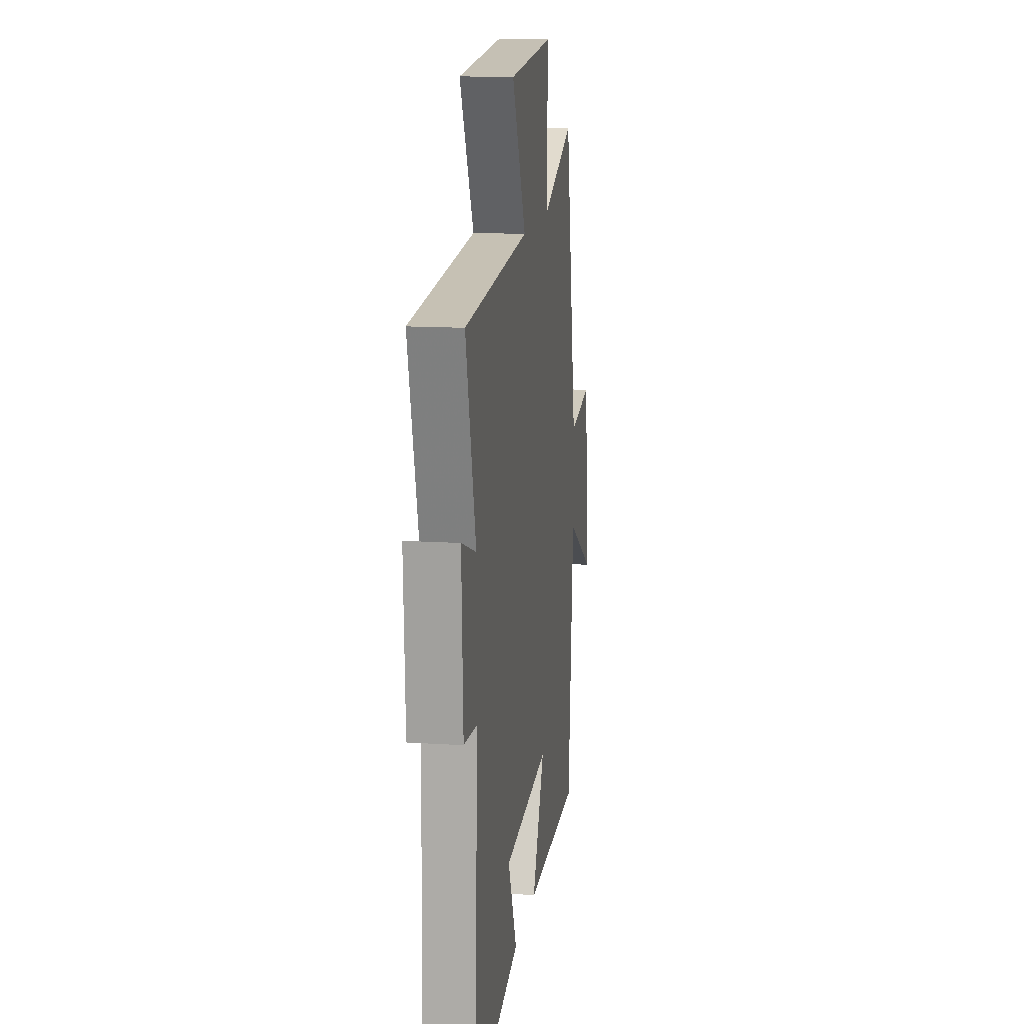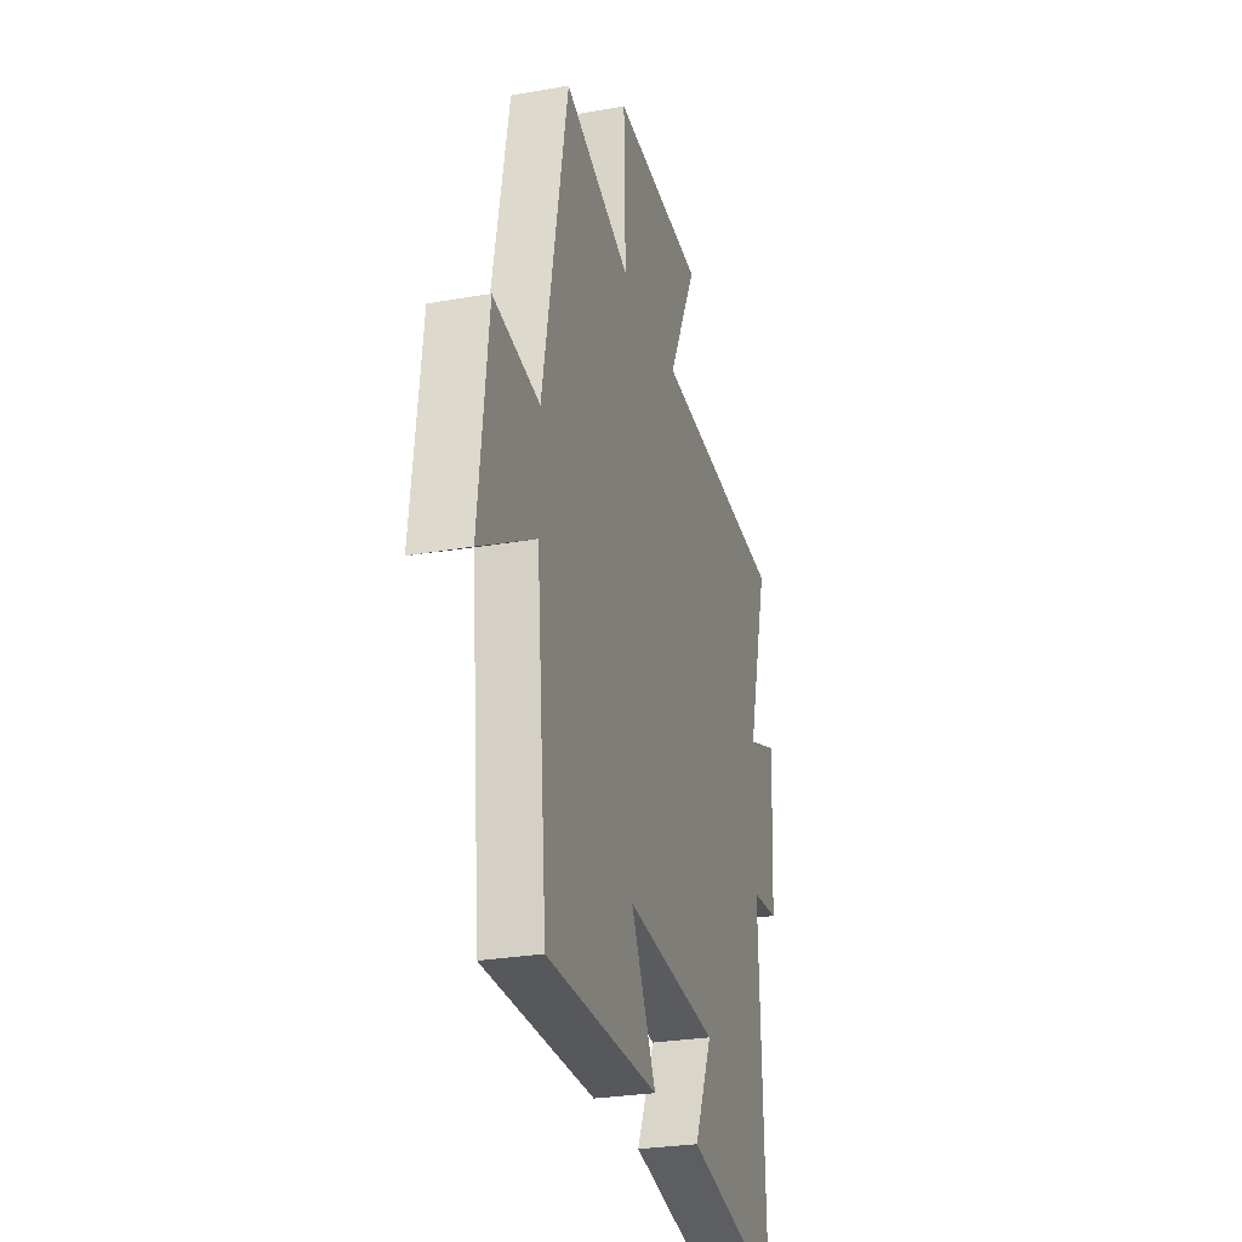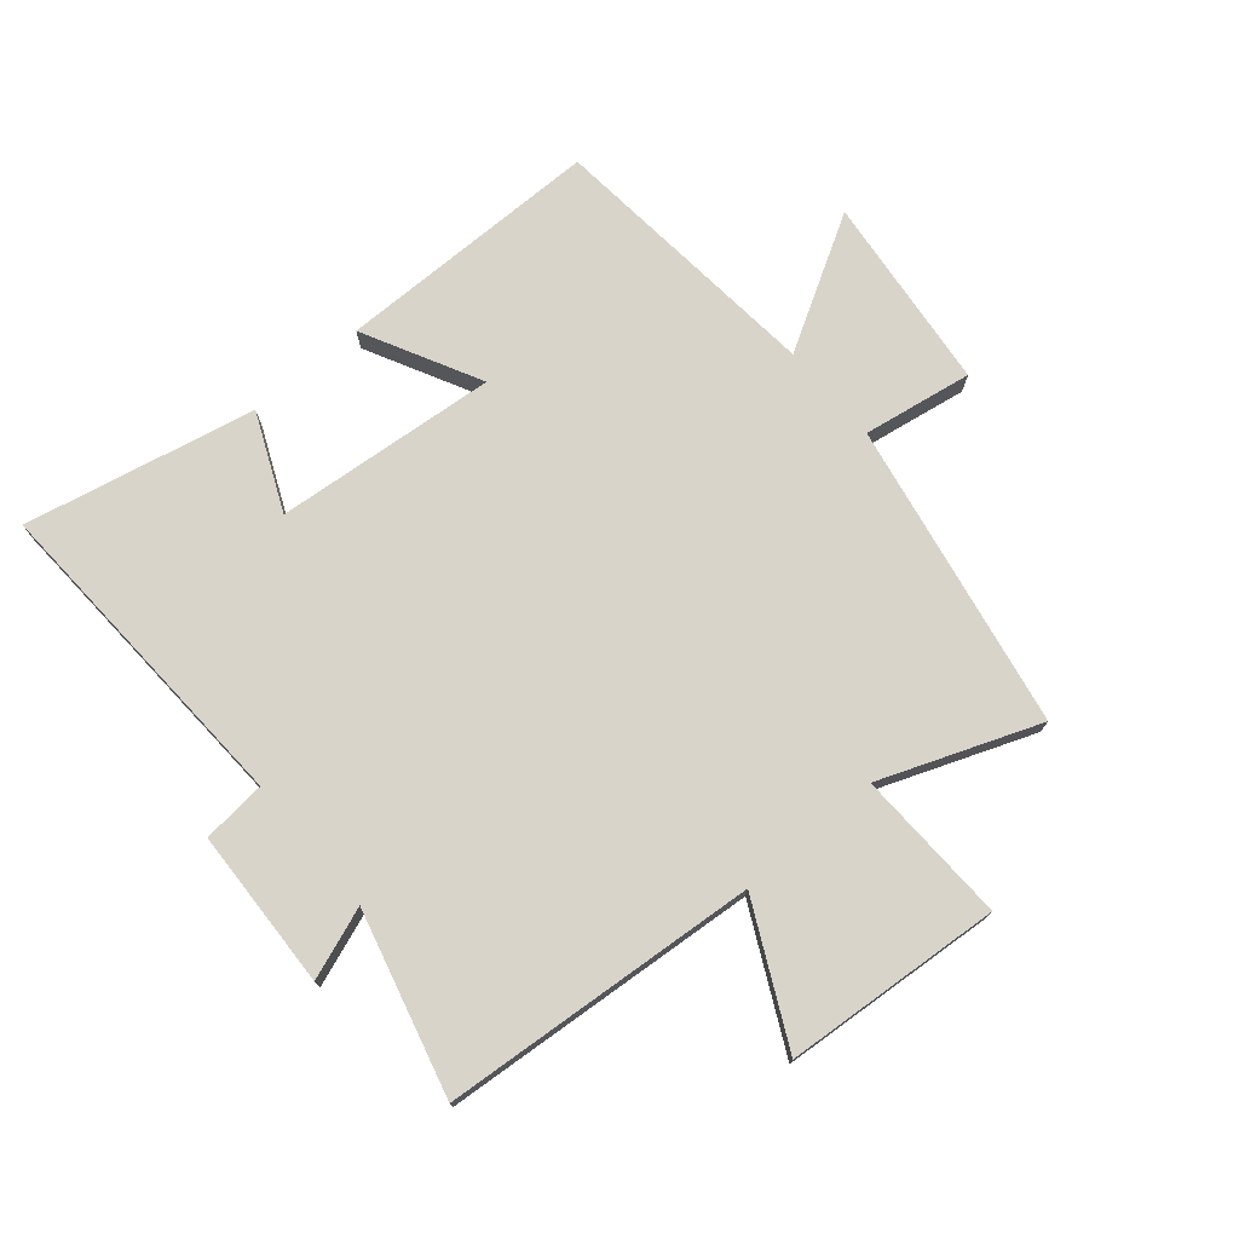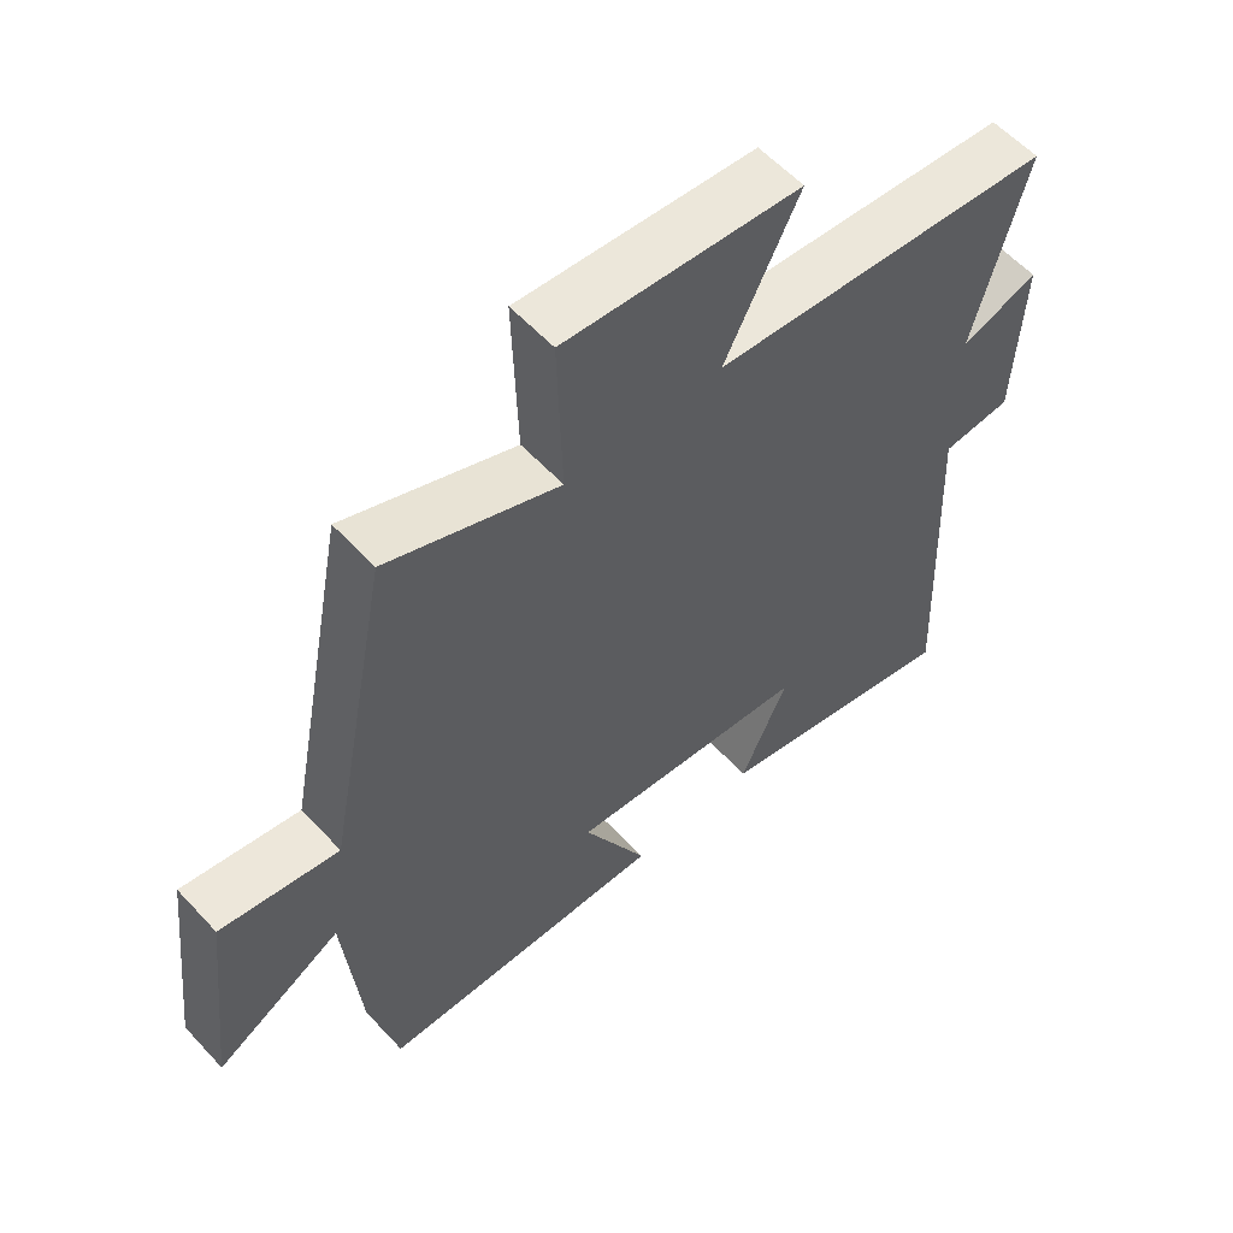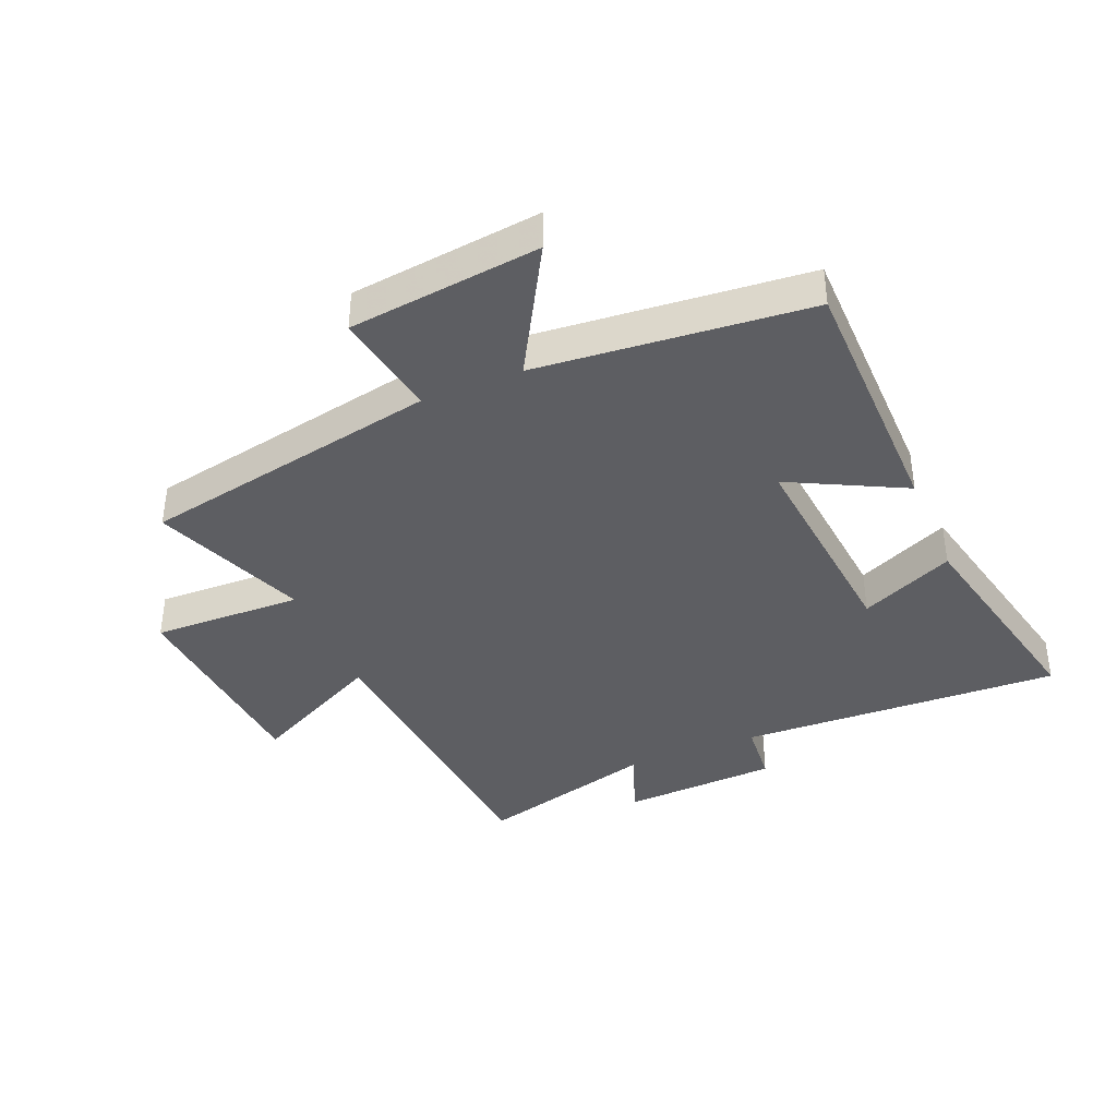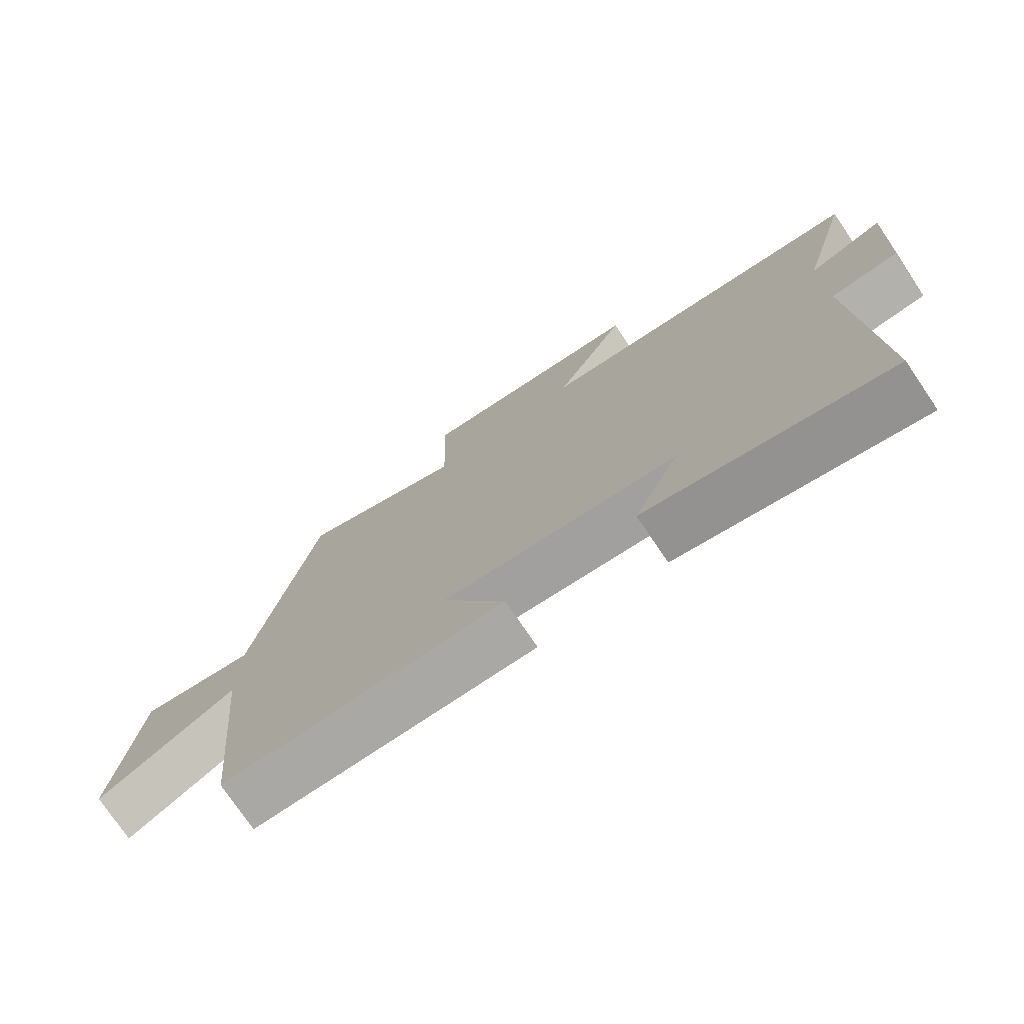
<metadata>
{"format":"obj","ext":"obj","renderer":"f3d","projection":"perspective","resolution":1024,"background":"white","views":[{"elev":13.9,"azim":-81.8,"up":"+Z"},{"elev":-27.3,"azim":105.3,"up":"+Z"},{"elev":74.8,"azim":-40.6,"up":"+Y"},{"elev":57.8,"azim":137.8,"up":"+Z"},{"elev":-39.2,"azim":112.7,"up":"+Y"},{"elev":-75.7,"azim":-145.9,"up":"+Z"}]}
</metadata>
<code>
v -0.578 0.07 0.457
v -0.075 0.07 0.5
v -0.184 0.07 0.717
v 0.162 0.07 0.745
v 0.155 0.07 0.5
v 0.406 0.07 0.598
v 0.5 0.07 0.11
v 0.674 0.07 0.14
v 0.71 0.07 -0.172
v 0.5 0.07 -0.052
v 0.459 0.07 -0.495
v 0.034 0.07 -0.5
v 0.129 0.07 -0.313
v -0.225 0.07 -0.347
v -0.156 0.07 -0.5
v -0.522 0.07 -0.581
v -0.5 0.07 -0.055
v -0.602 0.07 -0.046
v -0.614 0.07 0.208
v -0.5 0.07 0.167
v -0.578 0 0.457
v -0.075 0 0.5
v -0.184 0 0.717
v 0.162 0 0.745
v 0.155 0 0.5
v 0.406 0 0.598
v 0.5 0 0.11
v 0.674 0 0.14
v 0.71 0 -0.172
v 0.5 0 -0.052
v 0.459 0 -0.495
v 0.034 0 -0.5
v 0.129 0 -0.313
v -0.225 0 -0.347
v -0.156 0 -0.5
v -0.522 0 -0.581
v -0.5 0 -0.055
v -0.602 0 -0.046
v -0.614 0 0.208
v -0.5 0 0.167
f 17 18 19 20
f 14 15 16 17
f 13 14 17 20
f 10 11 12 13
f 10 13 20 1
f 7 8 9 10
f 5 6 7 10
f 2 3 4 5
f 1 2 5 10
f 40 39 38 37
f 37 36 35 34
f 40 37 34 33
f 33 32 31 30
f 21 40 33 30
f 30 29 28 27
f 30 27 26 25
f 25 24 23 22
f 30 25 22 21
f 1 21 22 2
f 2 22 23 3
f 3 23 24 4
f 4 24 25 5
f 5 25 26 6
f 6 26 27 7
f 7 27 28 8
f 8 28 29 9
f 9 29 30 10
f 10 30 31 11
f 11 31 32 12
f 12 32 33 13
f 13 33 34 14
f 14 34 35 15
f 15 35 36 16
f 16 36 37 17
f 17 37 38 18
f 18 38 39 19
f 19 39 40 20
f 20 40 21 1

</code>
